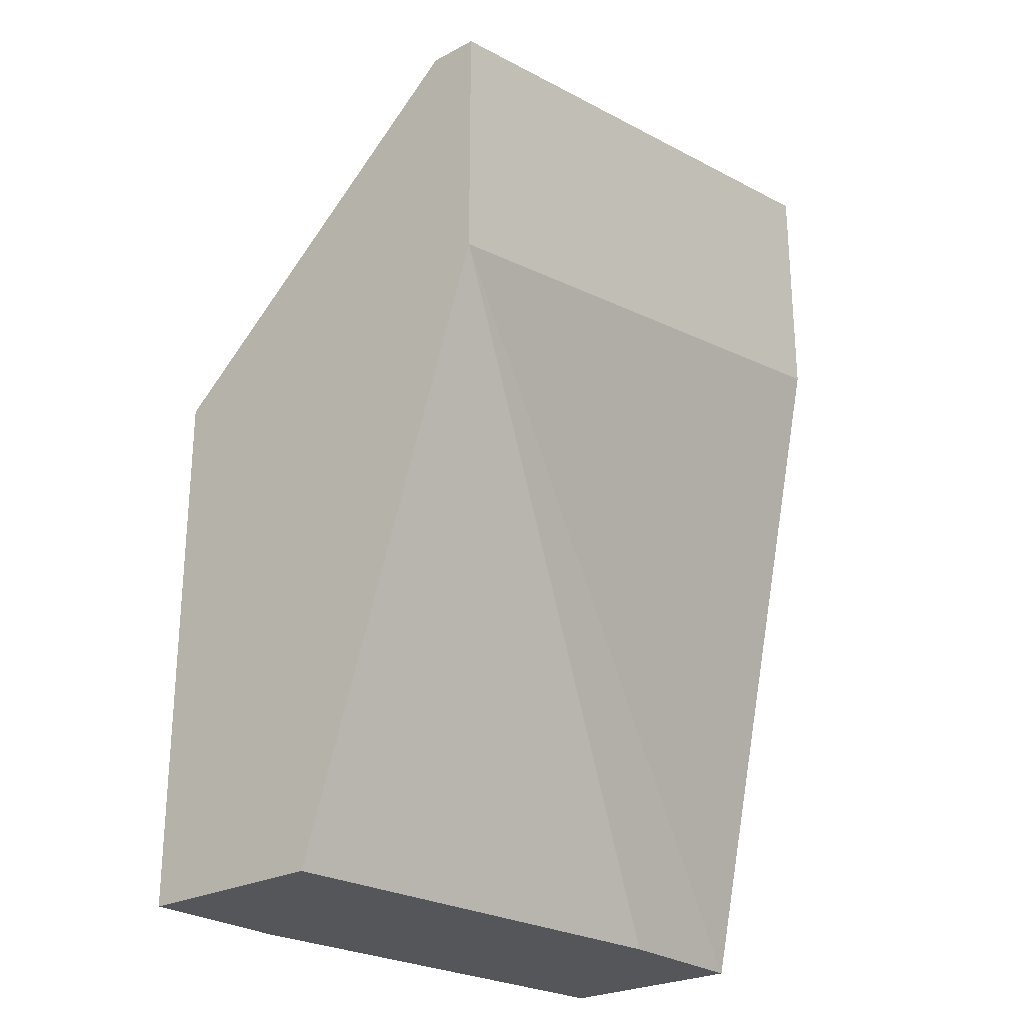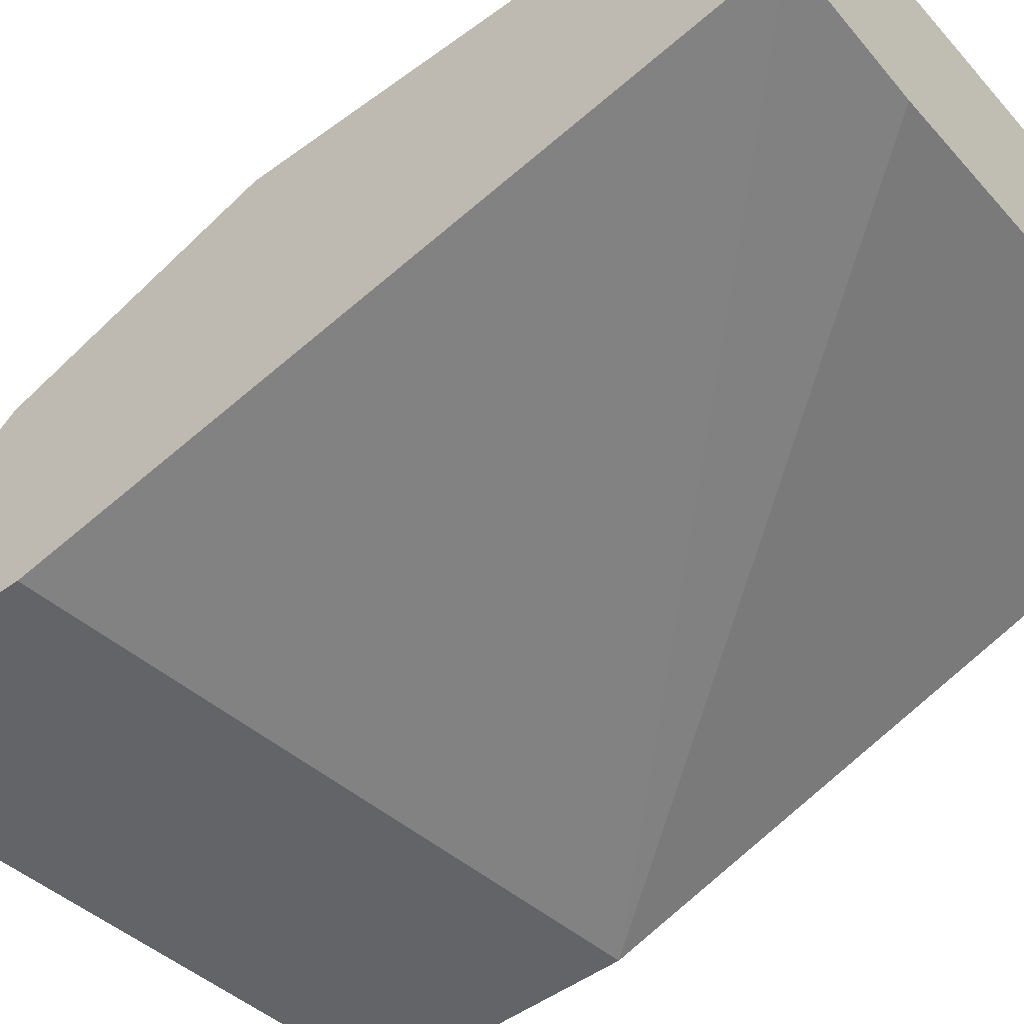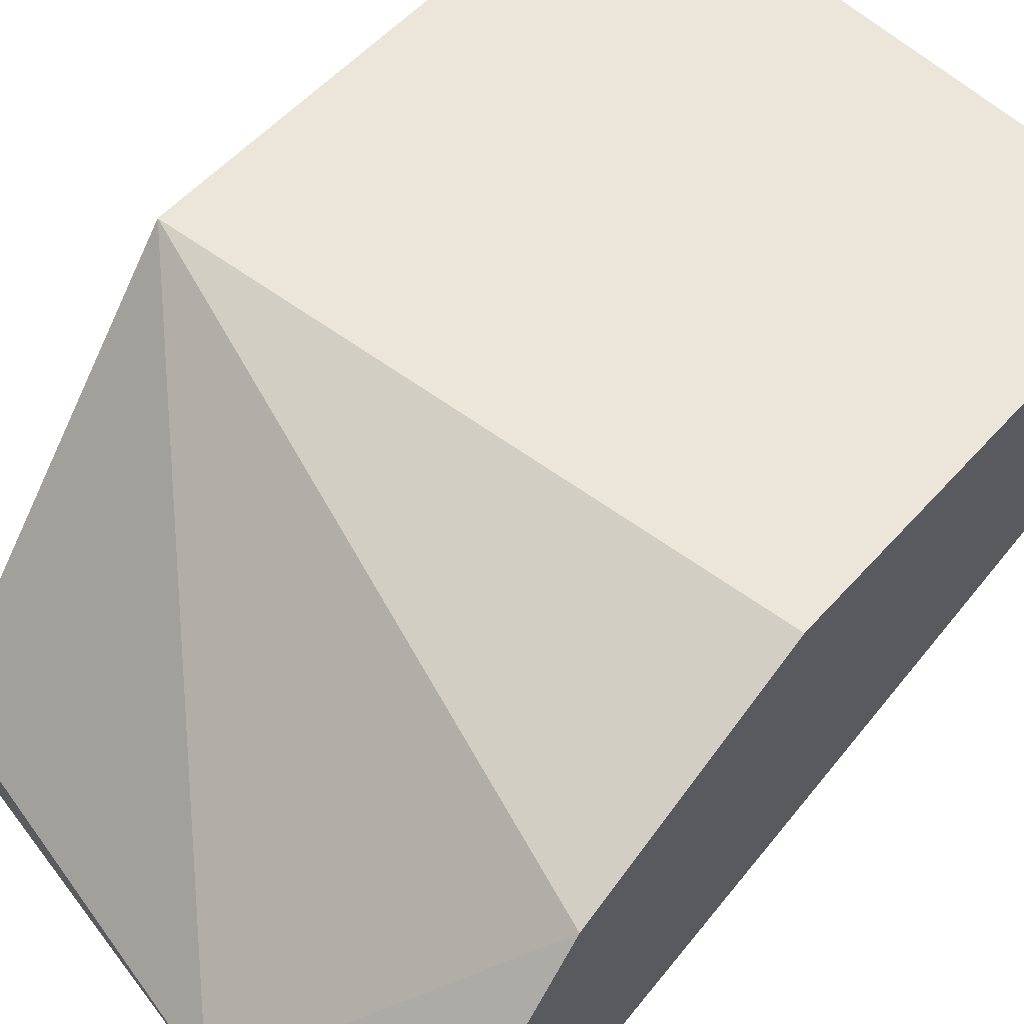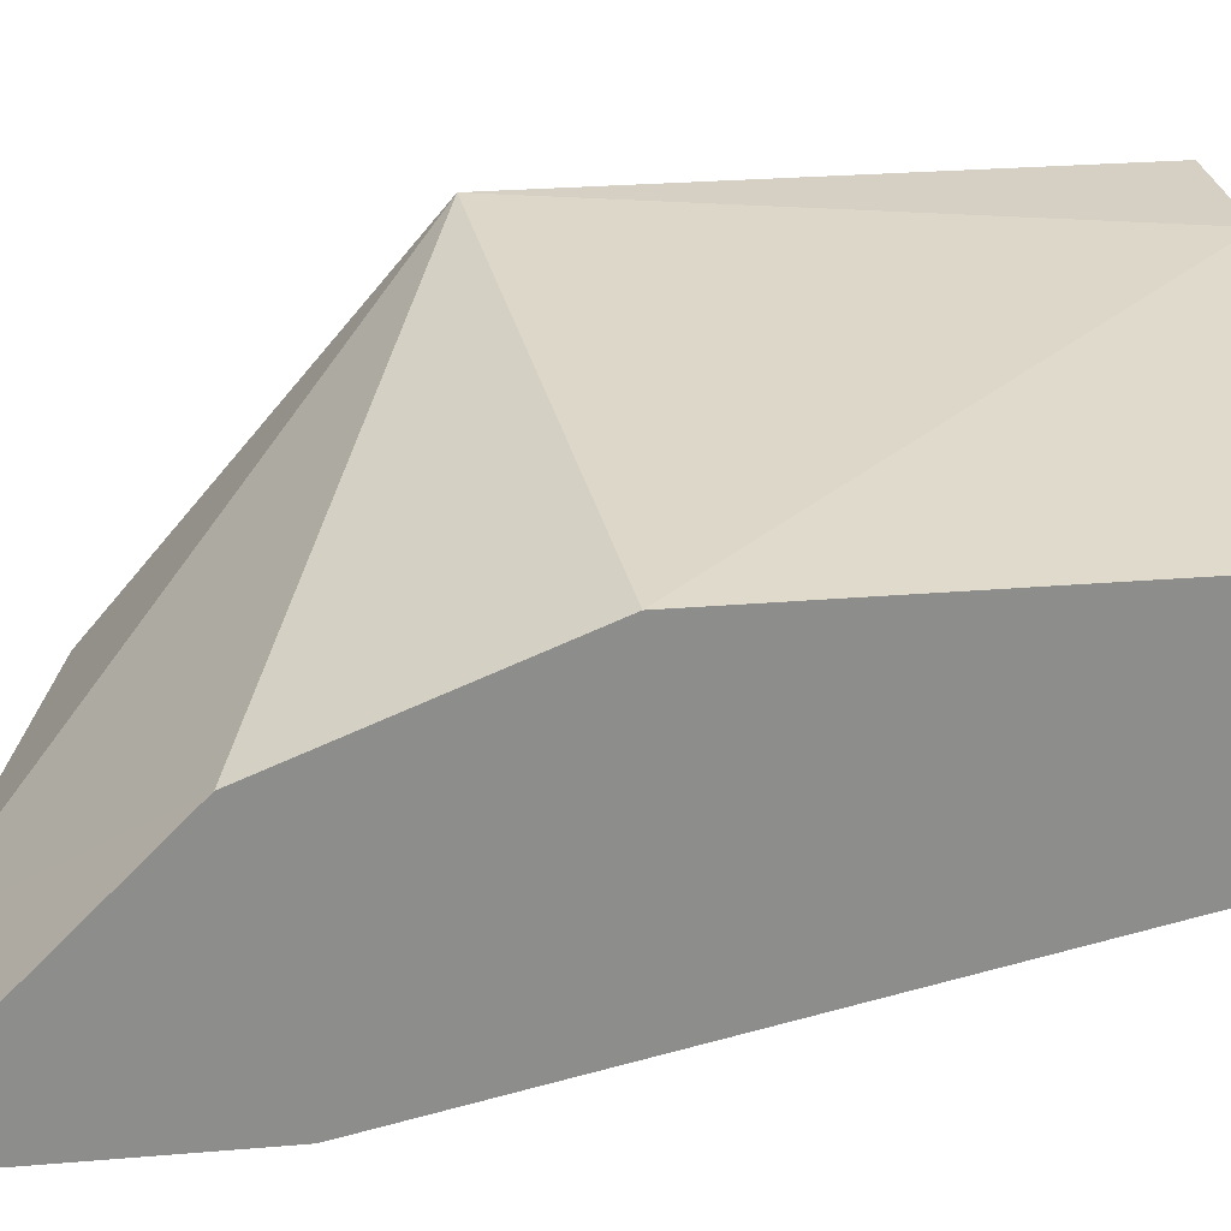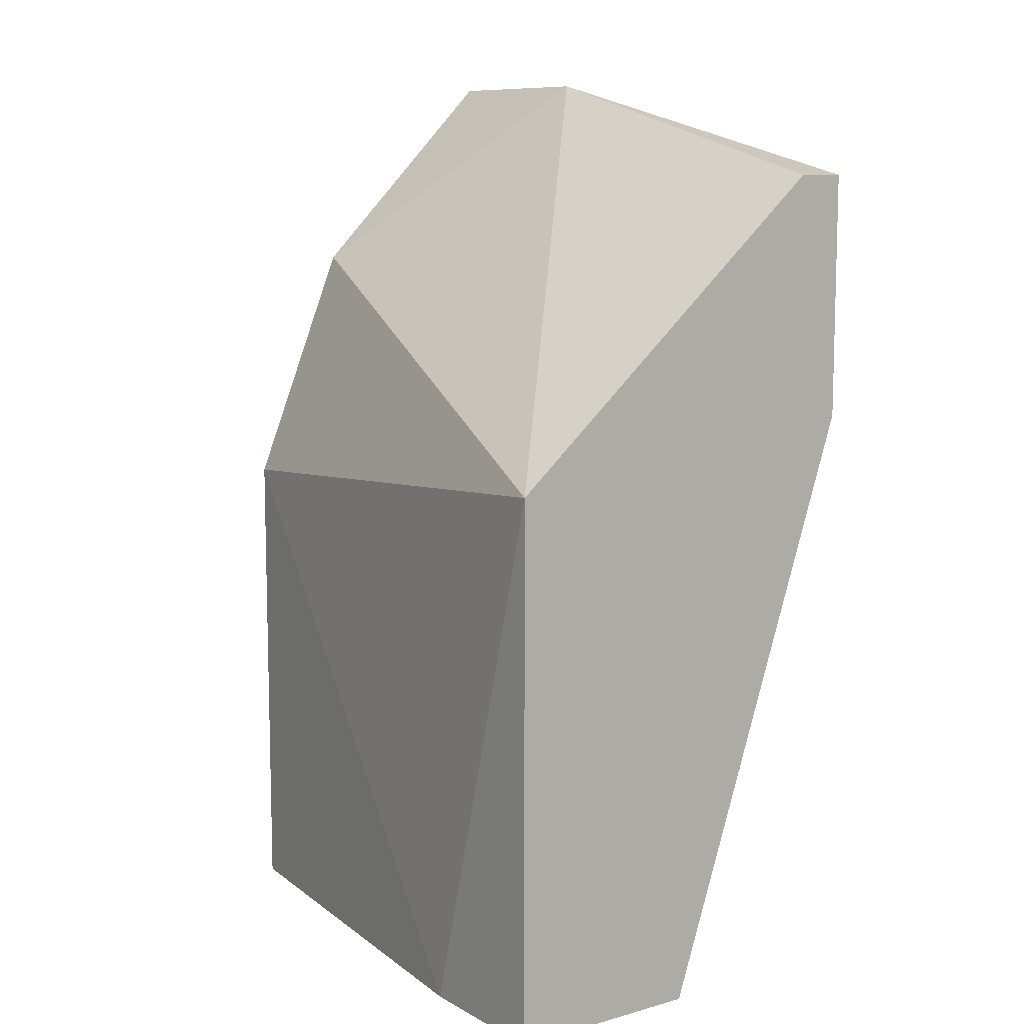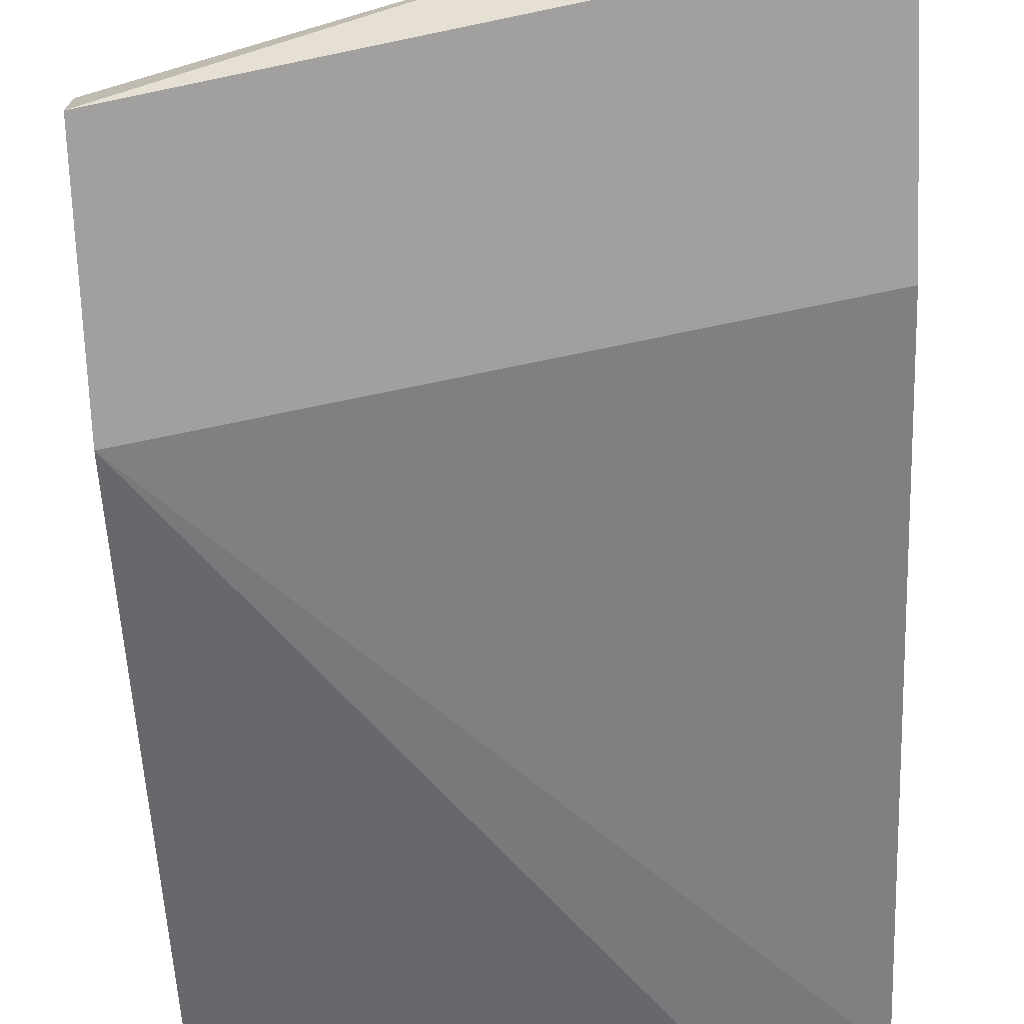
<metadata>
{"format":"obj","ext":"obj","renderer":"f3d","projection":"perspective","resolution":1024,"background":"white","views":[{"elev":-25.3,"azim":-49.5,"up":"+Z"},{"elev":-51.2,"azim":128.3,"up":"+Y"},{"elev":54.5,"azim":40.7,"up":"+Y"},{"elev":26.0,"azim":82.3,"up":"+Y"},{"elev":9.7,"azim":-125.6,"up":"+Z"},{"elev":-71.8,"azim":2.3,"up":"+Y"}]}
</metadata>
<code>
v -0.01813 0.01433 0.003037
v -0.01813 0.01433 -0.01083
v -0.01813 0.005501 0.0106
v -0.01813 0.004239 0.004299
v -0.01813 0.004239 0.0106
v -0.01813 0.009285 -0.01083
v -0.008046 0.005501 0.01313
v -0.01435 0.01433 -0.01083
v -0.006782 0.008024 -0.01083
v -0.002998 0.01307 0.001775
v -0.002998 0.01307 -0.01083
v -0.002998 0.01055 0.008082
v -0.002998 0.008024 -0.01083
v -0.002998 0.005501 0.01313
v -0.002998 0.004239 0.00682
v -0.002998 0.004239 0.01313
f 4 6 9
f 14 13 10
f 8 1 10
f 8 13 6
f 4 1 6
f 13 8 11
f 10 13 11
f 8 10 11
f 13 14 15
f 4 13 15
f 4 15 5
f 1 4 5
f 7 14 12
f 1 7 12
f 14 10 12
f 10 1 12
f 1 8 2
f 8 6 2
f 6 1 2
f 14 7 16
f 15 14 16
f 5 15 16
f 7 5 16
f 7 1 3
f 5 7 3
f 1 5 3
f 13 4 9
f 6 13 9

</code>
